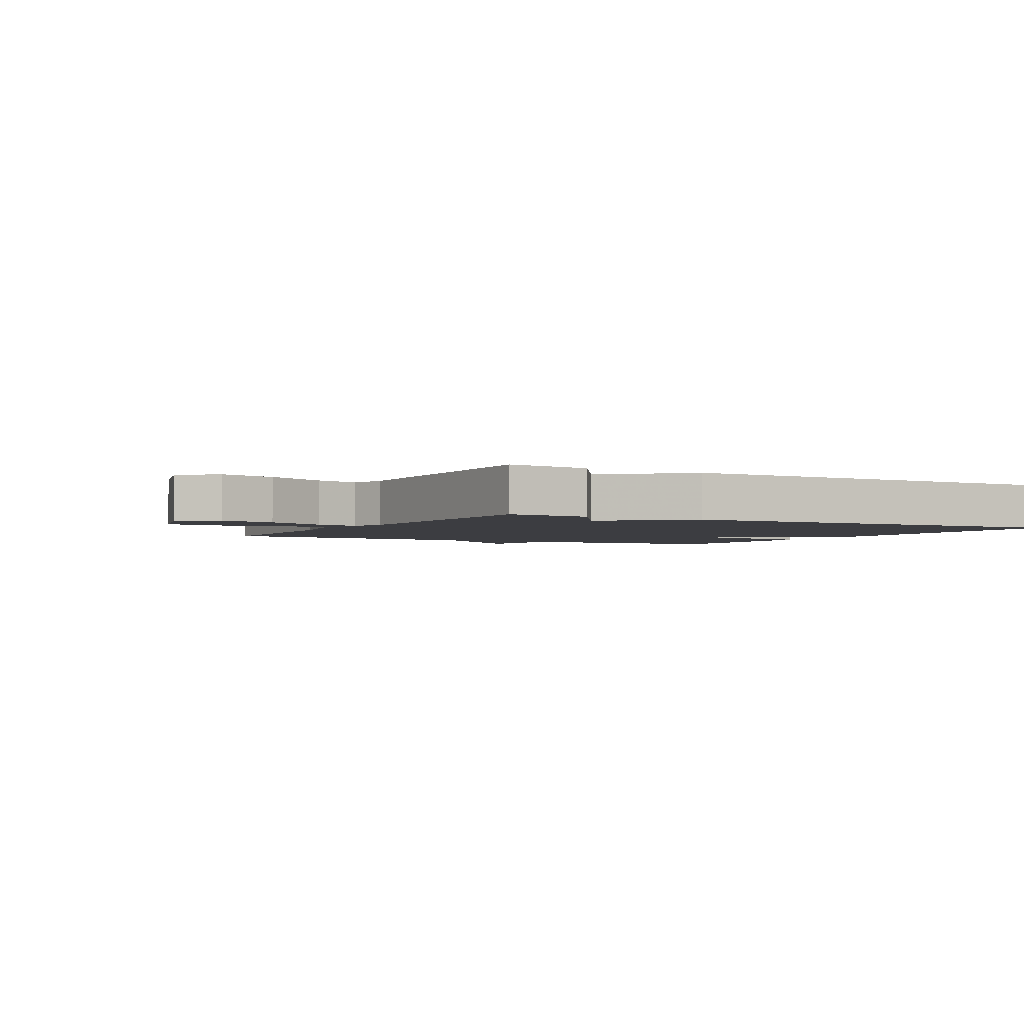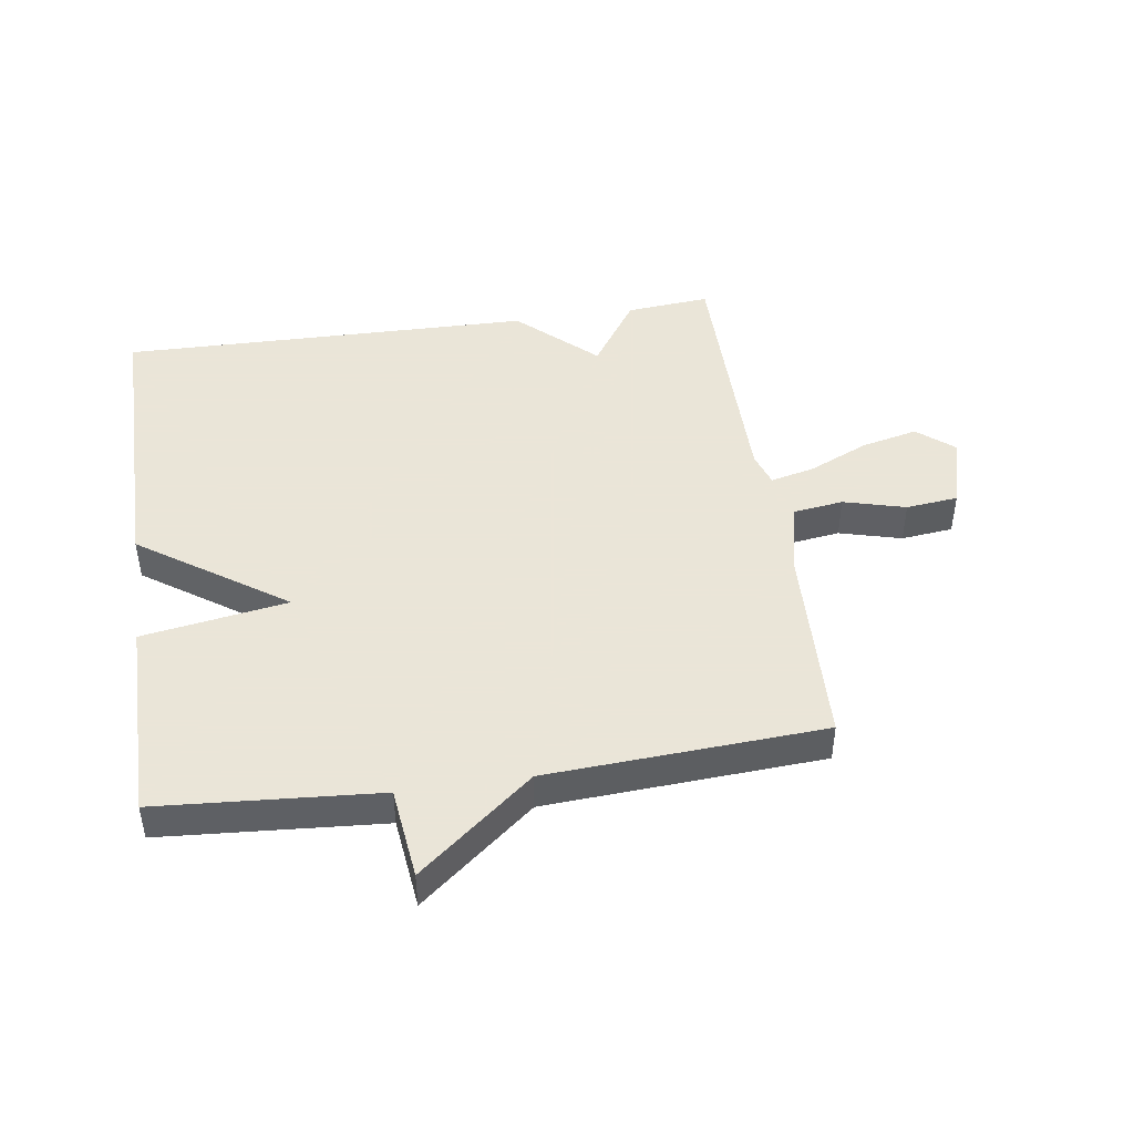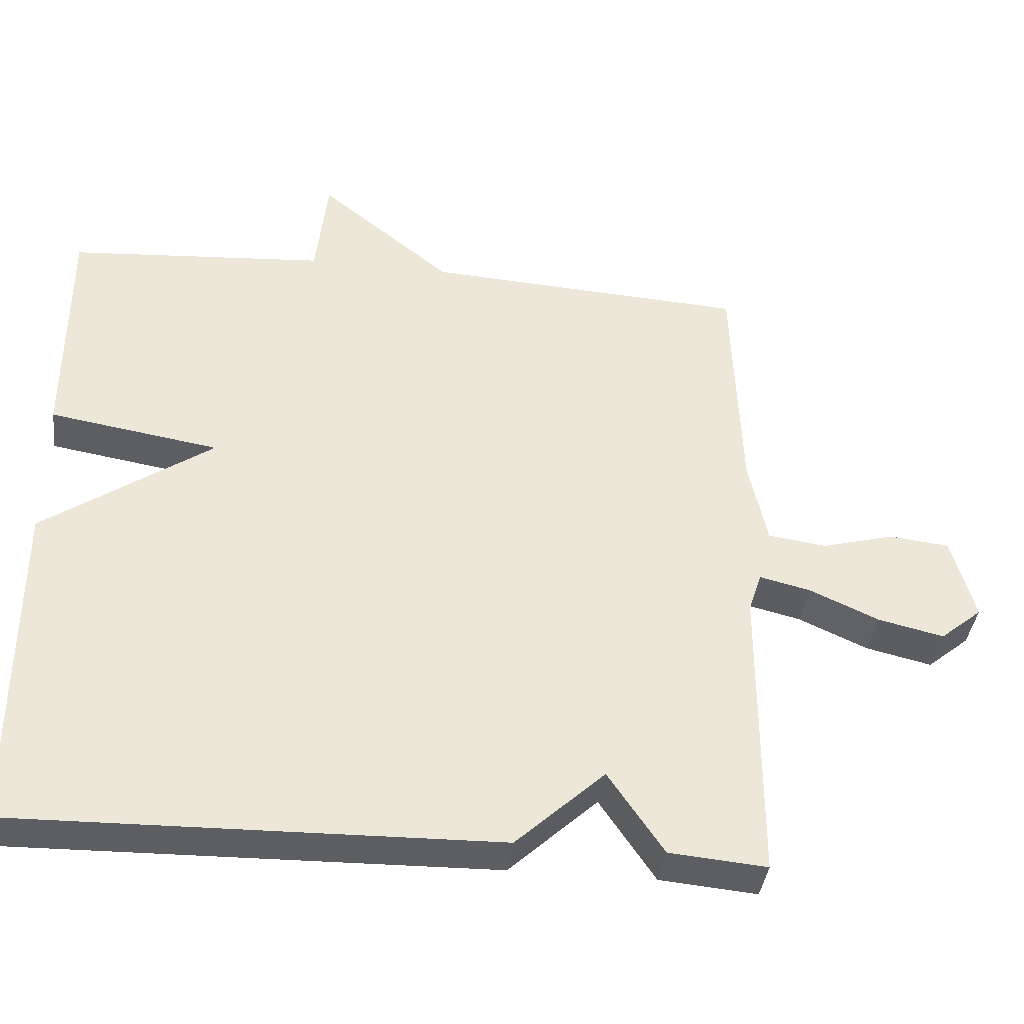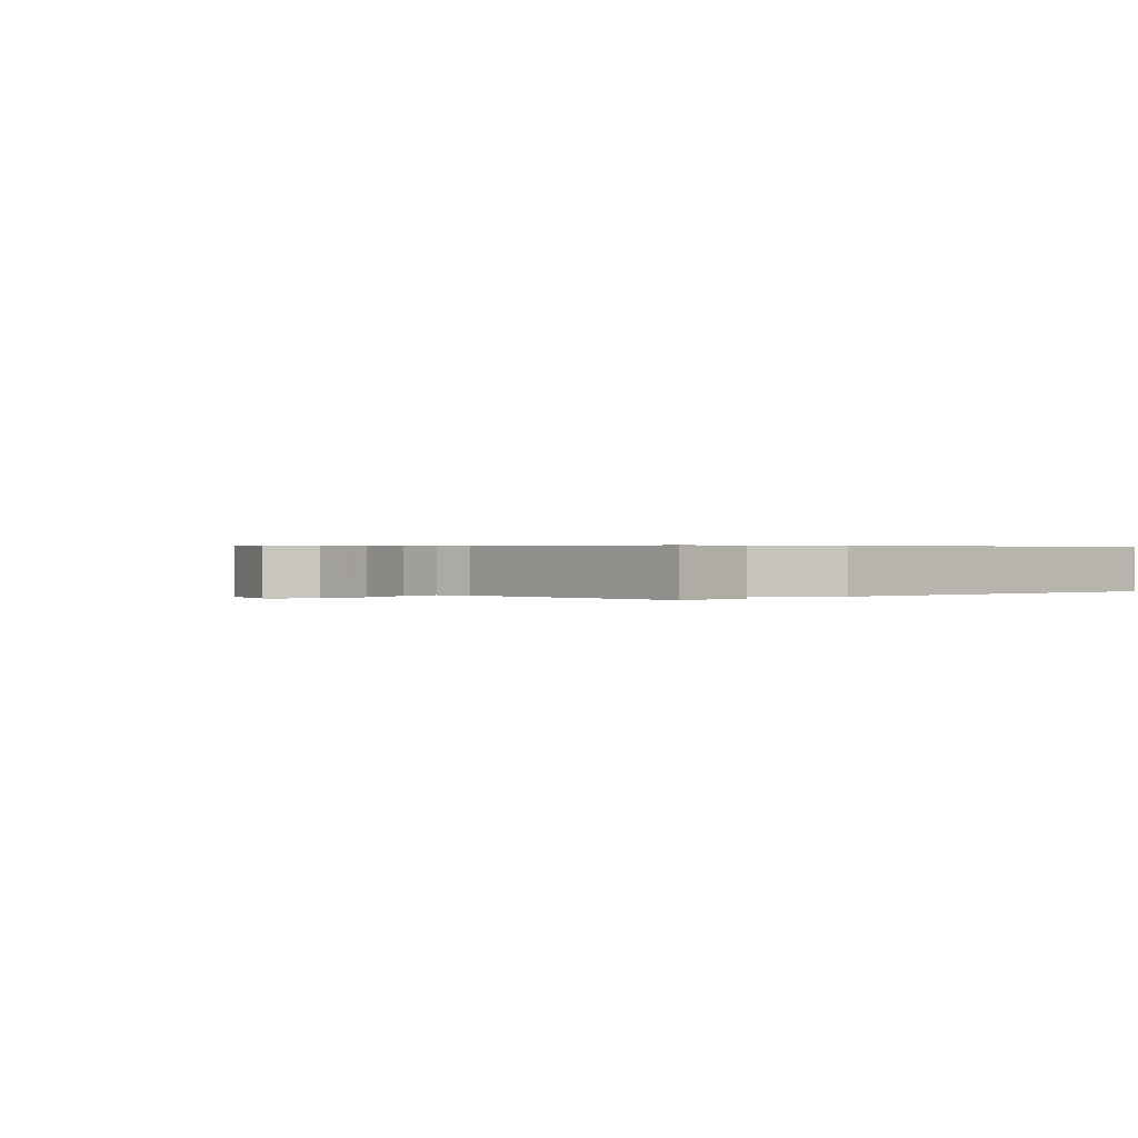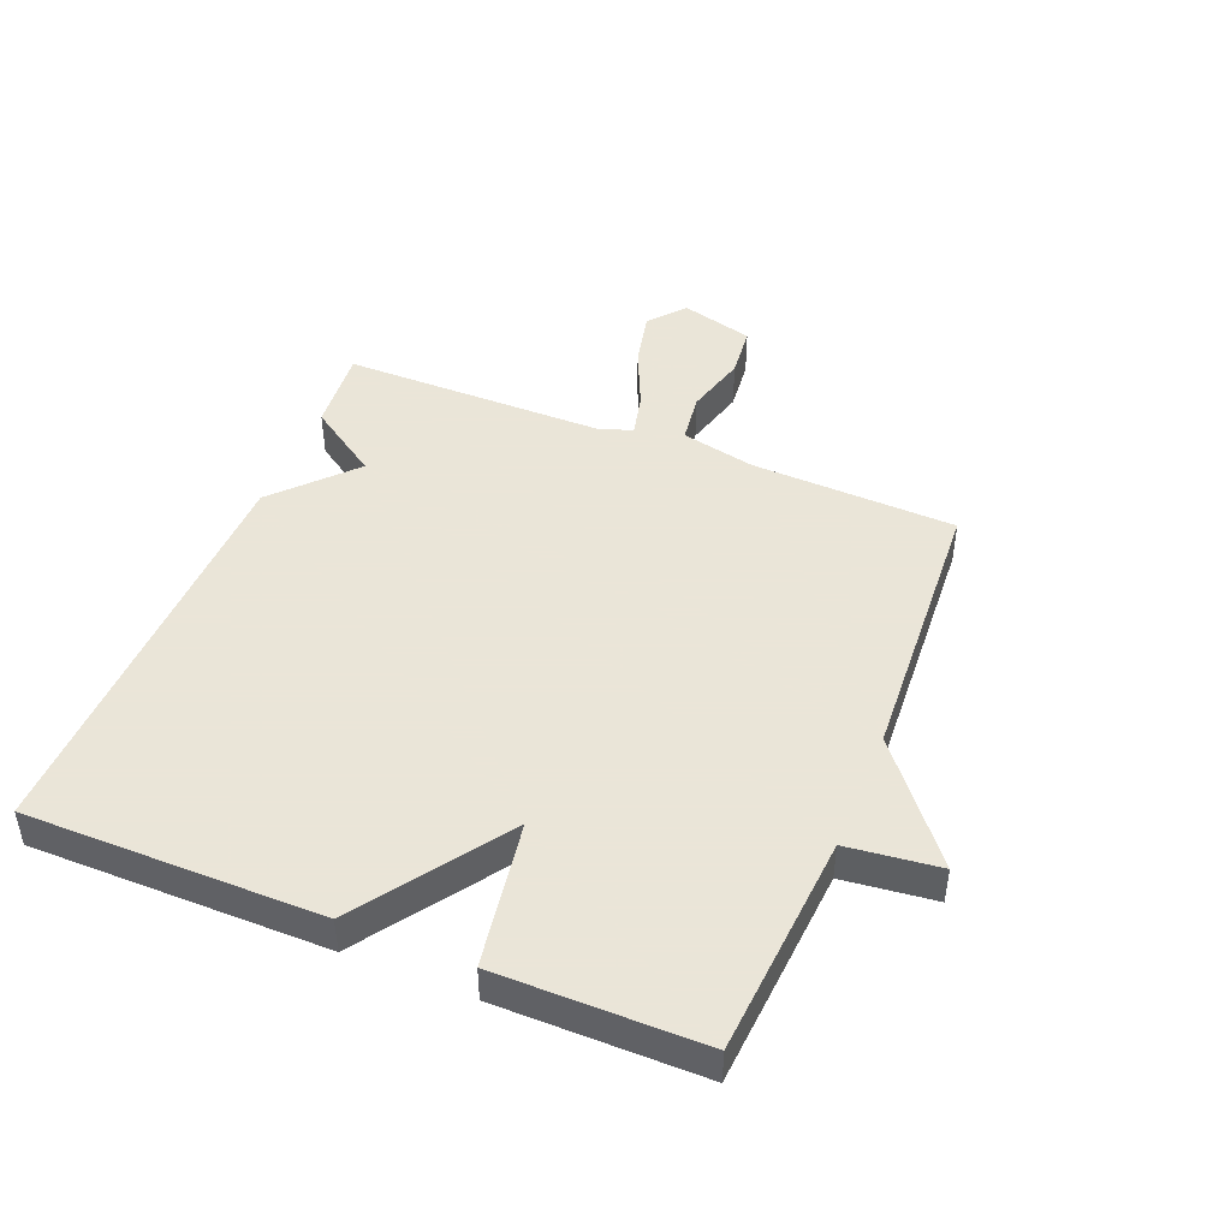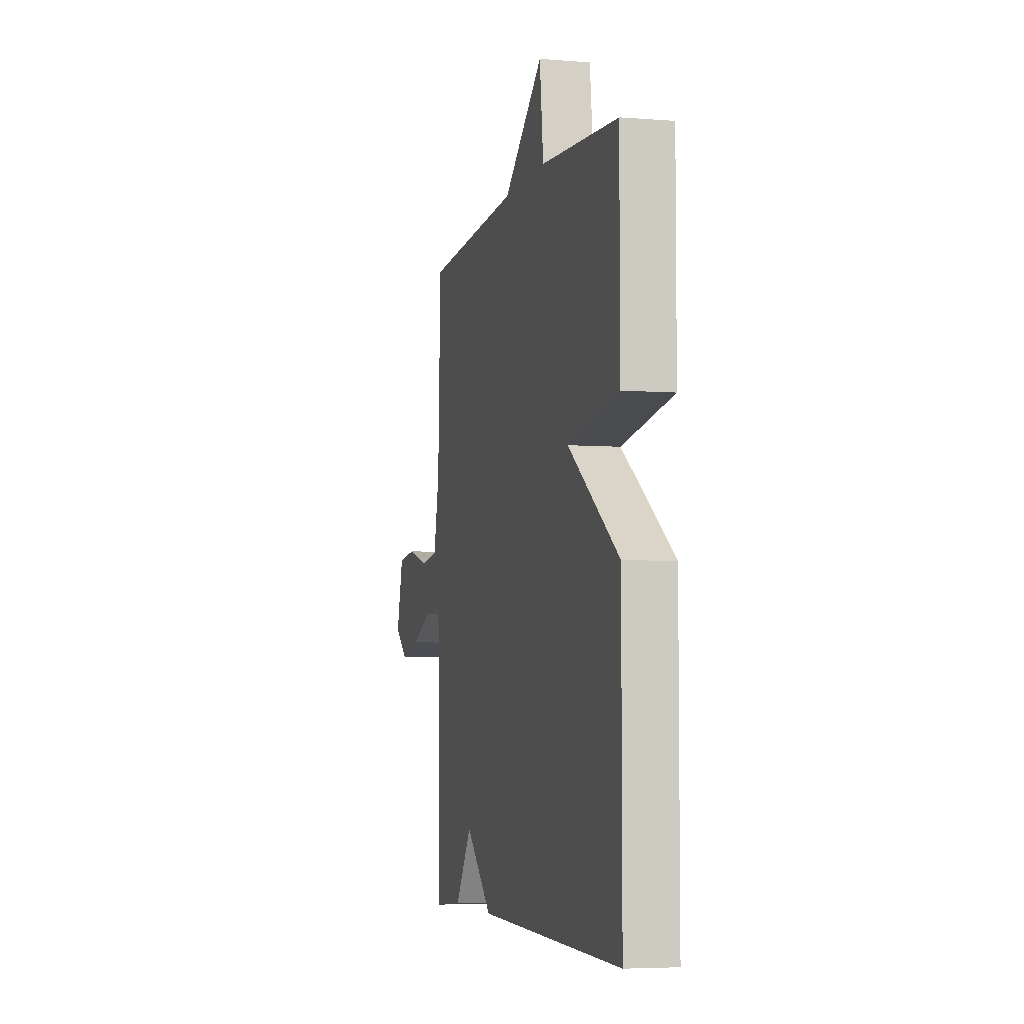
<metadata>
{"format":"obj","ext":"obj","renderer":"f3d","projection":"perspective","resolution":1024,"background":"white","views":[{"elev":-2.7,"azim":150.8,"up":"+Y"},{"elev":45.5,"azim":-8.4,"up":"+Y"},{"elev":-38.9,"azim":-7.1,"up":"+Z"},{"elev":0.4,"azim":138.5,"up":"+Y"},{"elev":45.5,"azim":-67.9,"up":"+Y"},{"elev":-5.1,"azim":-104.0,"up":"+Z"}]}
</metadata>
<code>
v -0.5 0.07 0.5
v -0.145 0.07 0.526
v -0.128 0.07 0.674
v 0.055 0.07 0.526
v 0.5 0.07 0.5
v 0.512 0.07 0.172
v 0.538 0.07 0.052
v 0.619 0.07 0.041
v 0.719 0.07 0.068
v 0.803 0.07 0.059
v 0.835 0.07 -0.058
v 0.777 0.07 -0.106
v 0.686 0.07 -0.085
v 0.59 0.07 -0.042
v 0.519 0.07 -0.025
v 0.501 0.07 -0.08
v 0.5 0.07 -0.5
v 0.365 0.07 -0.488
v 0.288 0.07 -0.374
v 0.165 0.07 -0.488
v -0.5 0.07 -0.5
v -0.5 0.07 -0.028
v -0.266 0.07 0.134
v -0.5 0.07 0.172
v -0.5 0 0.5
v -0.145 0 0.526
v -0.128 0 0.674
v 0.055 0 0.526
v 0.5 0 0.5
v 0.512 0 0.172
v 0.538 0 0.052
v 0.619 0 0.041
v 0.719 0 0.068
v 0.803 0 0.059
v 0.835 0 -0.058
v 0.777 0 -0.106
v 0.686 0 -0.085
v 0.59 0 -0.042
v 0.519 0 -0.025
v 0.501 0 -0.08
v 0.5 0 -0.5
v 0.365 0 -0.488
v 0.288 0 -0.374
v 0.165 0 -0.488
v -0.5 0 -0.5
v -0.5 0 -0.028
v -0.266 0 0.134
v -0.5 0 0.172
f 23 24 1 2
f 21 22 23
f 20 21 23
f 19 20 23
f 19 23 2
f 2 3 4
f 19 2 4
f 18 19 4
f 17 18 4
f 16 17 4
f 4 5 6
f 16 4 6
f 15 16 6
f 12 13 14
f 11 12 14
f 10 11 14
f 9 10 14
f 8 9 14
f 7 8 14 15
f 6 7 15
f 26 25 48 47
f 47 46 45
f 47 45 44
f 47 44 43
f 26 47 43
f 28 27 26
f 28 26 43
f 28 43 42
f 28 42 41
f 28 41 40
f 30 29 28
f 30 28 40
f 30 40 39
f 38 37 36
f 38 36 35
f 38 35 34
f 38 34 33
f 38 33 32
f 39 38 32 31
f 39 31 30
f 1 25 26 2
f 2 26 27 3
f 3 27 28 4
f 4 28 29 5
f 5 29 30 6
f 6 30 31 7
f 7 31 32 8
f 8 32 33 9
f 9 33 34 10
f 10 34 35 11
f 11 35 36 12
f 12 36 37 13
f 13 37 38 14
f 14 38 39 15
f 15 39 40 16
f 16 40 41 17
f 17 41 42 18
f 18 42 43 19
f 19 43 44 20
f 20 44 45 21
f 21 45 46 22
f 22 46 47 23
f 23 47 48 24
f 24 48 25 1

</code>
